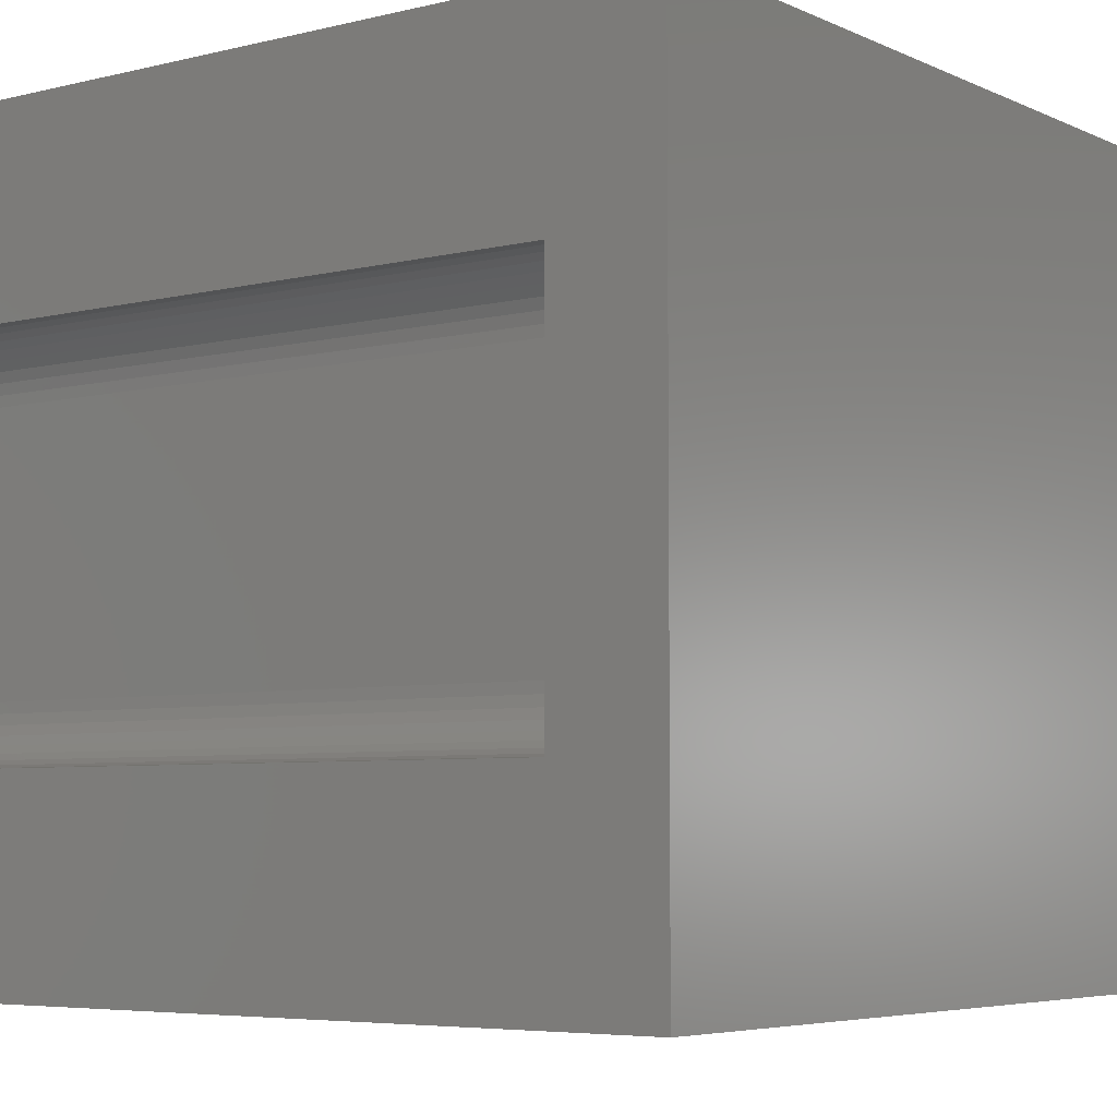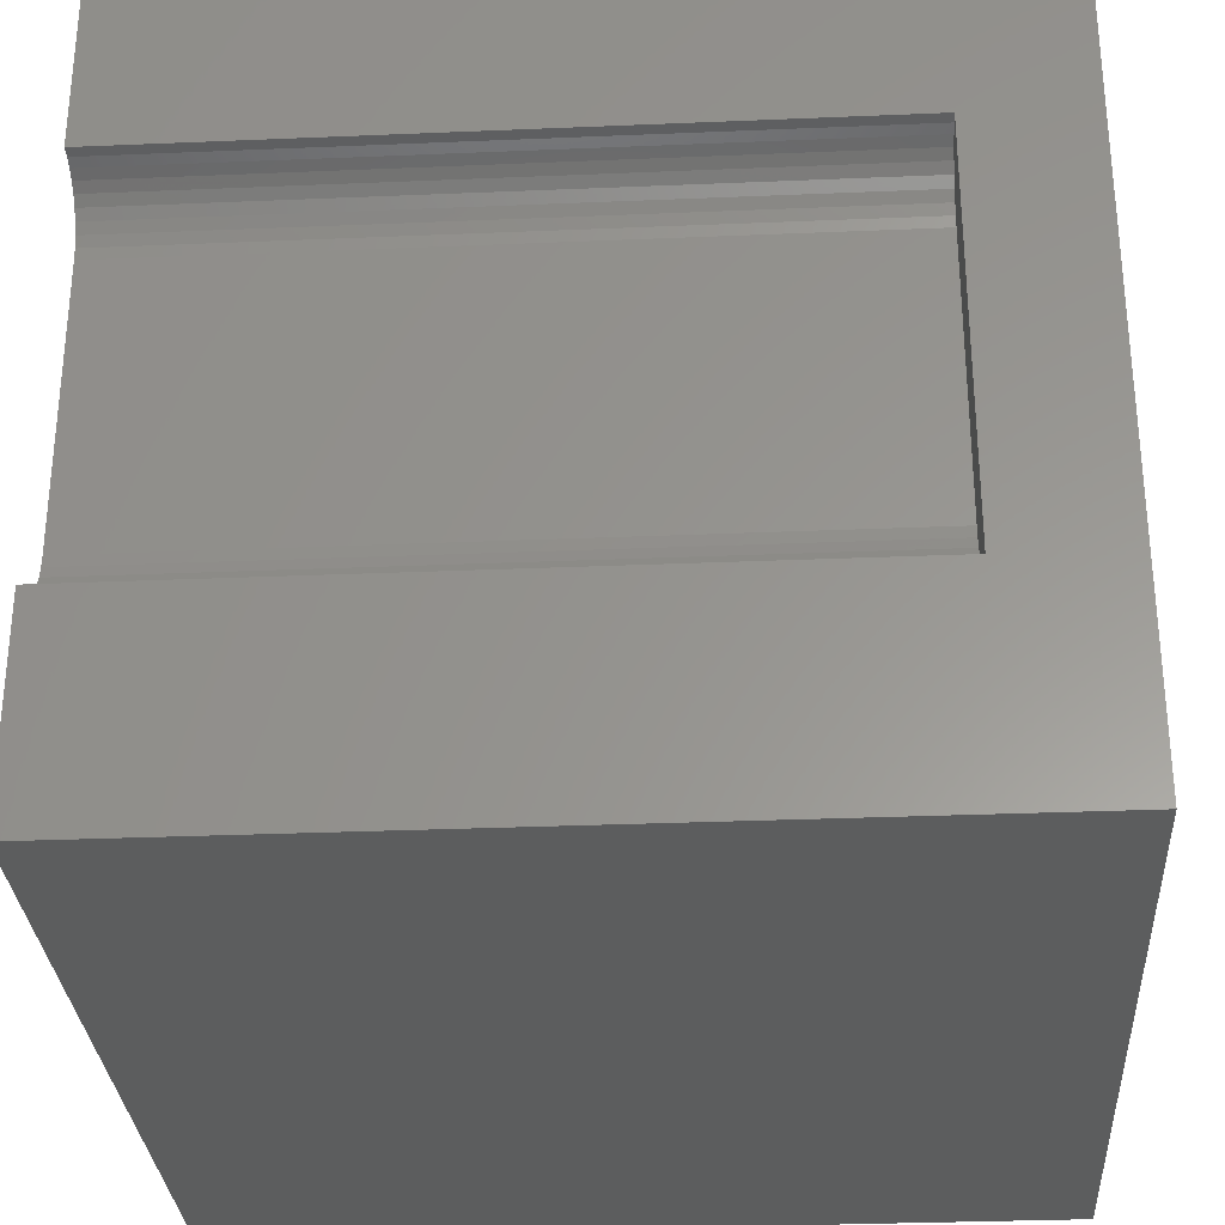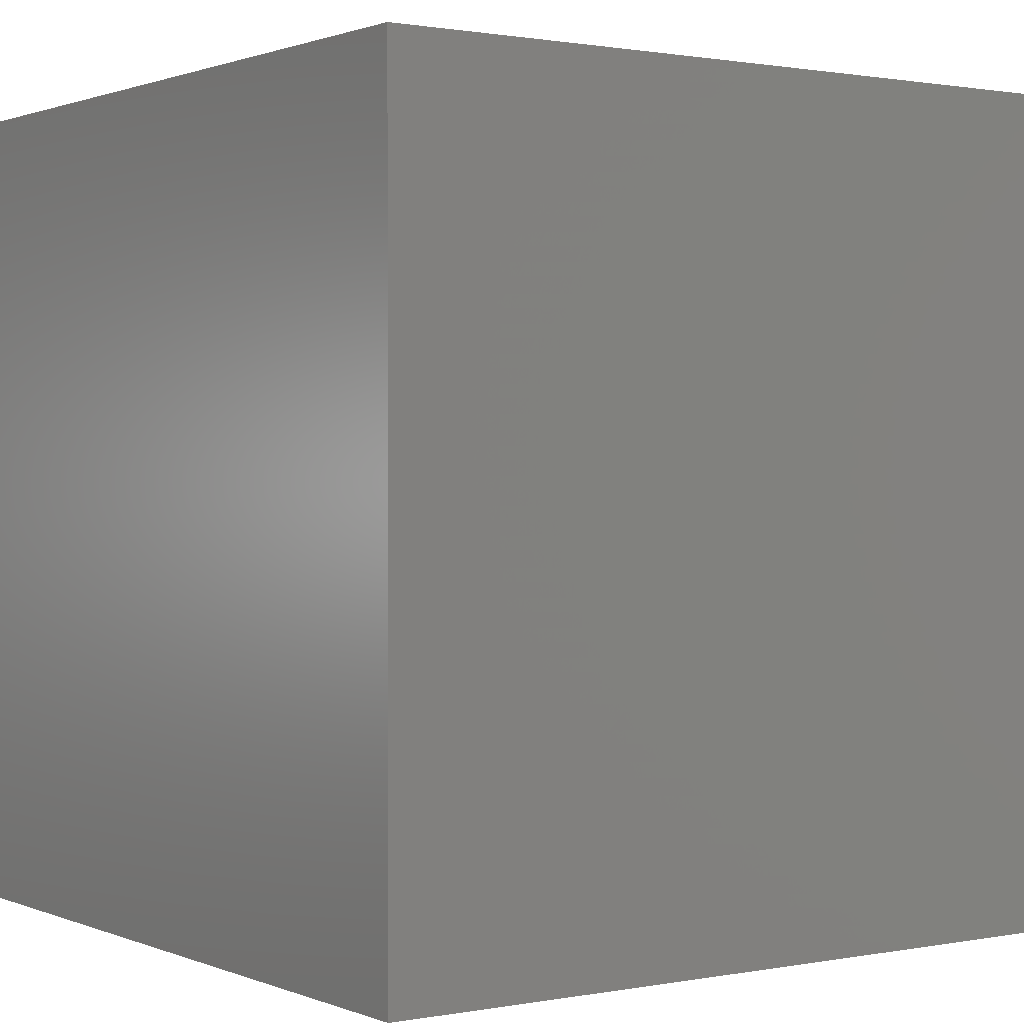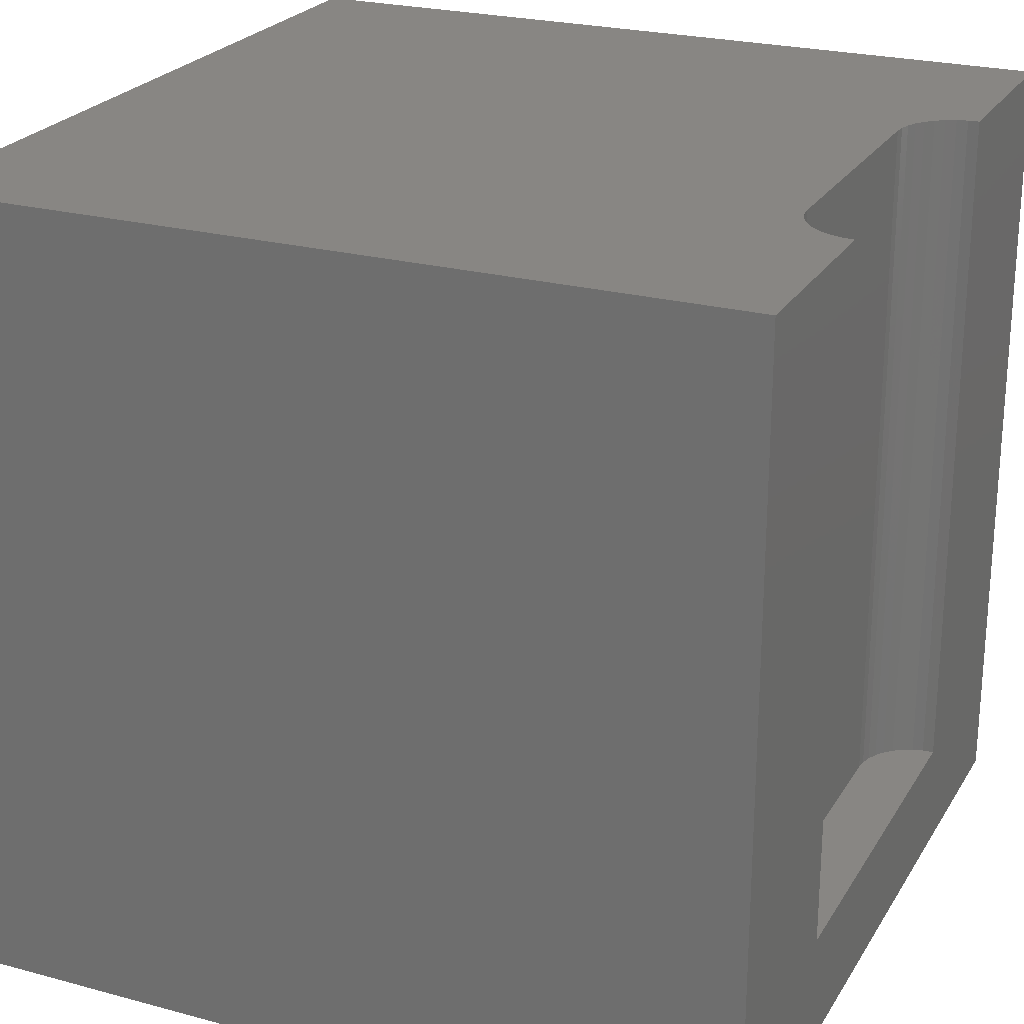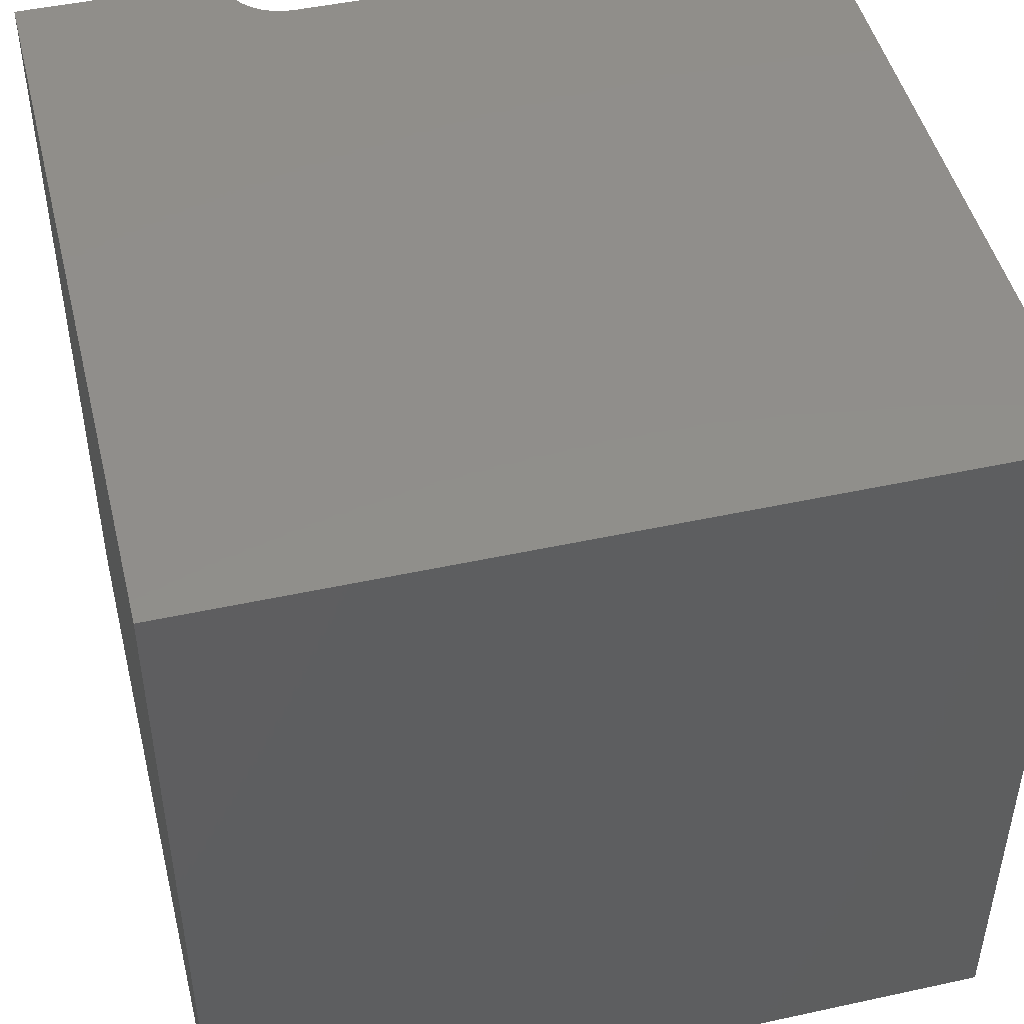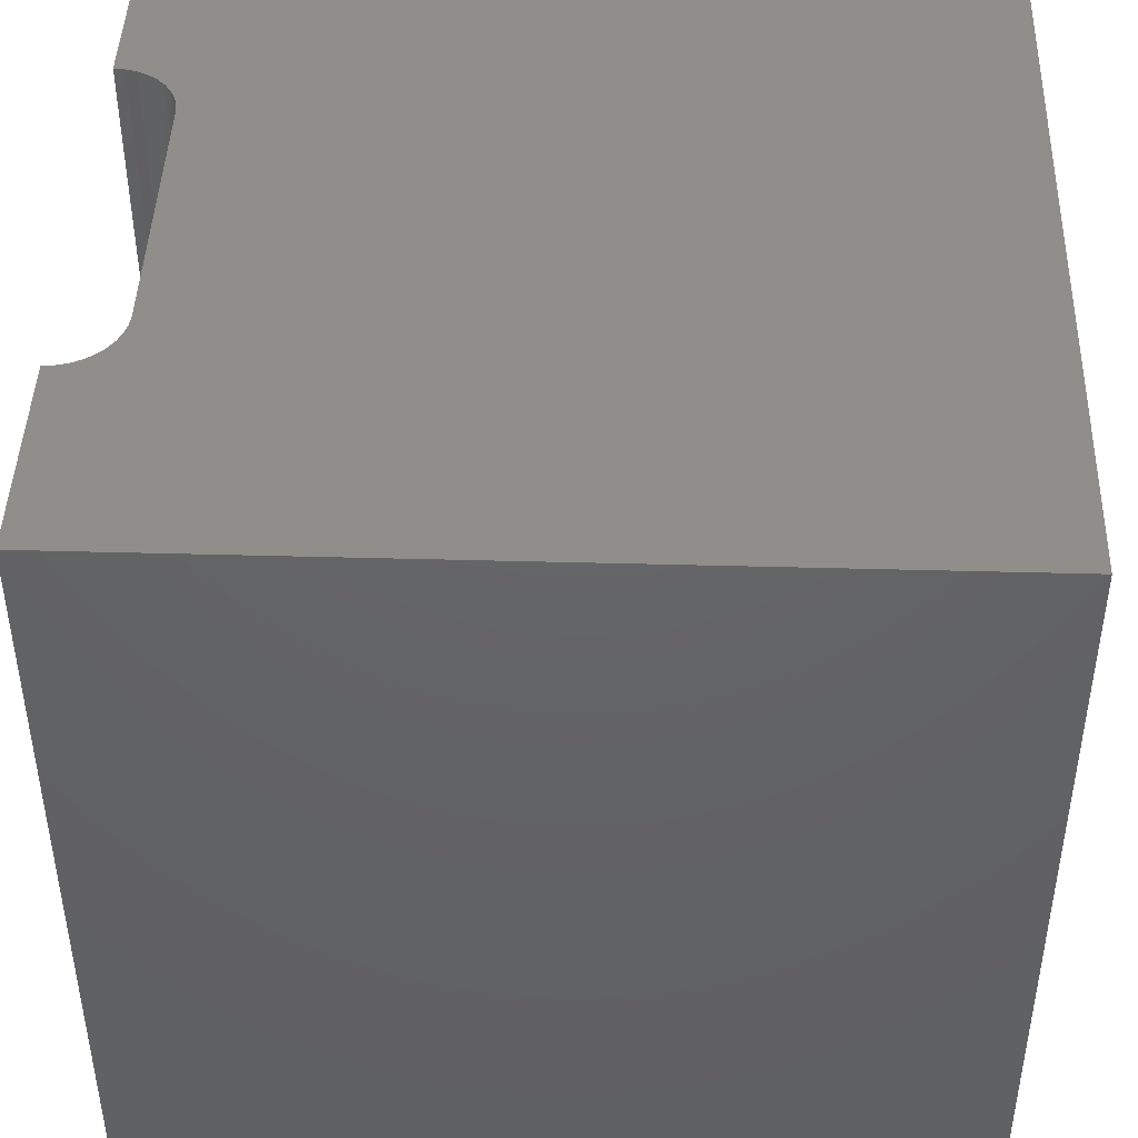
<metadata>
{"format":"stl","ext":"stl","renderer":"f3d","projection":"perspective","resolution":1024,"background":"white","views":[{"elev":-5.5,"azim":126.8,"up":"+Y"},{"elev":-30.4,"azim":93.5,"up":"+Y"},{"elev":1.0,"azim":-124.9,"up":"+Z"},{"elev":24.0,"azim":24.1,"up":"+Z"},{"elev":47.5,"azim":-103.8,"up":"+Z"},{"elev":44.5,"azim":-178.2,"up":"+Z"}]}
</metadata>
<code>
# stl→obj: 48 verts, 92 faces
v 0 10 10
v 0 10 0
v 0 0 10
v 0 0 0
v 9.271 6.952 10
v 9.329 7.074 10
v 10 0 10
v 10 2.538 10
v 9.865 2.55 10
v 9.406 2.815 10
v 9.329 2.926 10
v 9.271 3.048 10
v 9.236 6.821 10
v 10 7.462 10
v 10 10 10
v 9.865 7.45 10
v 9.735 7.415 10
v 9.735 2.585 10
v 9.612 2.642 10
v 9.502 2.72 10
v 9.406 7.185 10
v 9.502 7.28 10
v 9.612 7.358 10
v 9.236 3.179 10
v 9.225 3.313 10
v 9.225 6.687 10
v 10 2.538 1.431
v 10 0 0
v 10 7.462 1.431
v 10 10 0
v 9.225 3.313 1.431
v 9.236 3.179 1.431
v 9.271 3.048 1.431
v 9.329 2.926 1.431
v 9.406 2.815 1.431
v 9.502 2.72 1.431
v 9.612 2.642 1.431
v 9.735 2.585 1.431
v 9.865 2.55 1.431
v 9.865 7.45 1.431
v 9.735 7.415 1.431
v 9.612 7.358 1.431
v 9.502 7.28 1.431
v 9.406 7.185 1.431
v 9.329 7.074 1.431
v 9.271 6.952 1.431
v 9.236 6.821 1.431
v 9.225 6.687 1.431
f 1 2 3
f 3 2 4
f 5 6 1
f 7 8 9
f 10 11 3
f 3 11 12
f 5 1 13
f 14 15 16
f 16 15 17
f 9 18 7
f 7 18 19
f 7 19 3
f 3 19 20
f 3 20 10
f 6 21 1
f 1 21 22
f 1 22 15
f 15 22 23
f 15 23 17
f 12 24 3
f 3 24 25
f 3 25 1
f 1 25 26
f 1 26 13
f 8 7 27
f 27 7 28
f 27 28 29
f 29 28 30
f 29 30 14
f 14 30 15
f 2 30 4
f 4 30 28
f 15 30 1
f 1 30 2
f 28 7 4
f 4 7 3
f 31 25 24
f 31 24 32
f 32 24 12
f 32 12 33
f 33 12 11
f 33 11 34
f 34 11 10
f 34 10 35
f 35 10 20
f 35 20 36
f 36 20 19
f 36 19 37
f 37 19 18
f 37 18 38
f 38 18 9
f 38 9 39
f 39 9 8
f 39 8 27
f 29 14 16
f 29 16 40
f 40 16 17
f 40 17 41
f 41 17 23
f 41 23 42
f 42 23 22
f 42 22 43
f 43 22 21
f 43 21 44
f 44 21 6
f 44 6 45
f 45 6 5
f 45 5 46
f 46 5 13
f 46 13 47
f 47 13 26
f 47 26 48
f 27 29 48
f 48 29 40
f 48 40 41
f 41 42 48
f 48 42 43
f 48 43 44
f 48 31 27
f 27 31 32
f 27 32 33
f 45 46 44
f 44 46 47
f 44 47 48
f 37 38 39
f 33 34 27
f 27 34 35
f 27 35 39
f 39 35 36
f 39 36 37
f 31 48 25
f 25 48 26

</code>
